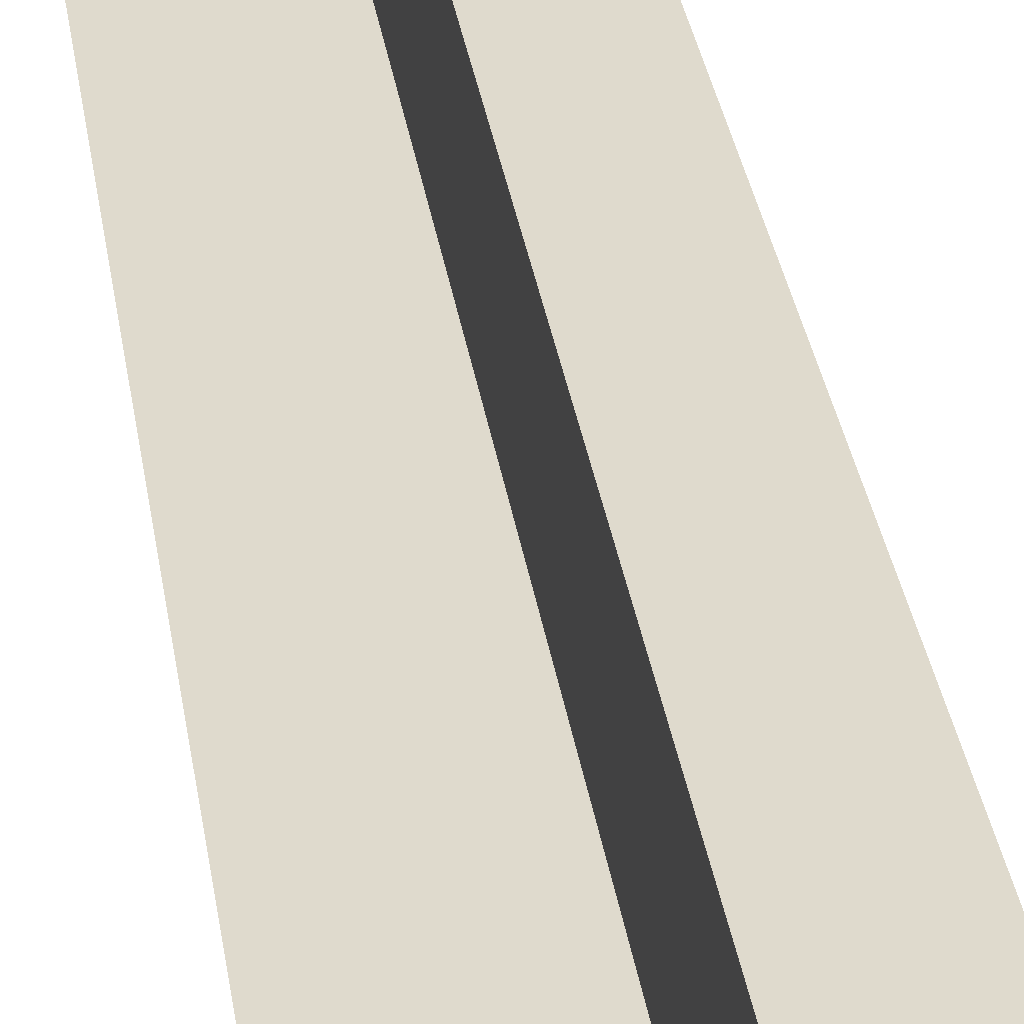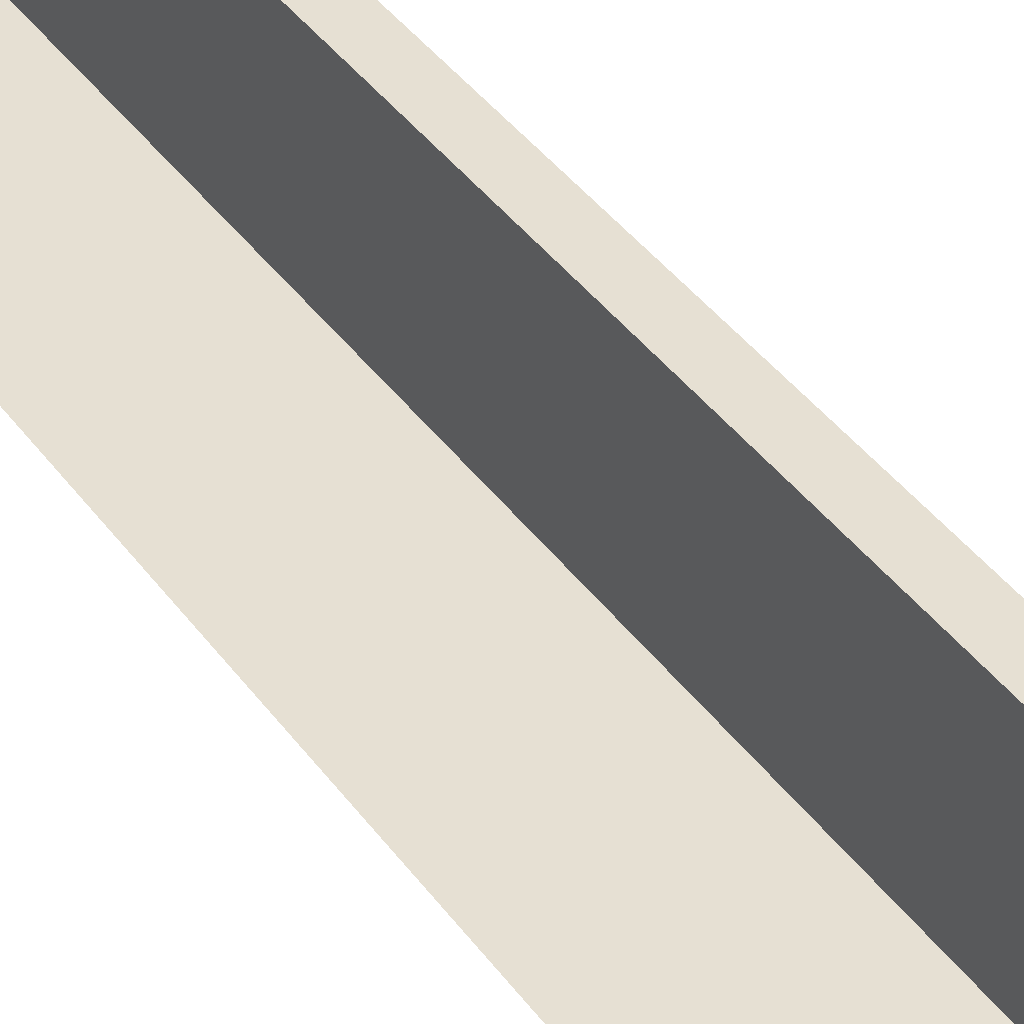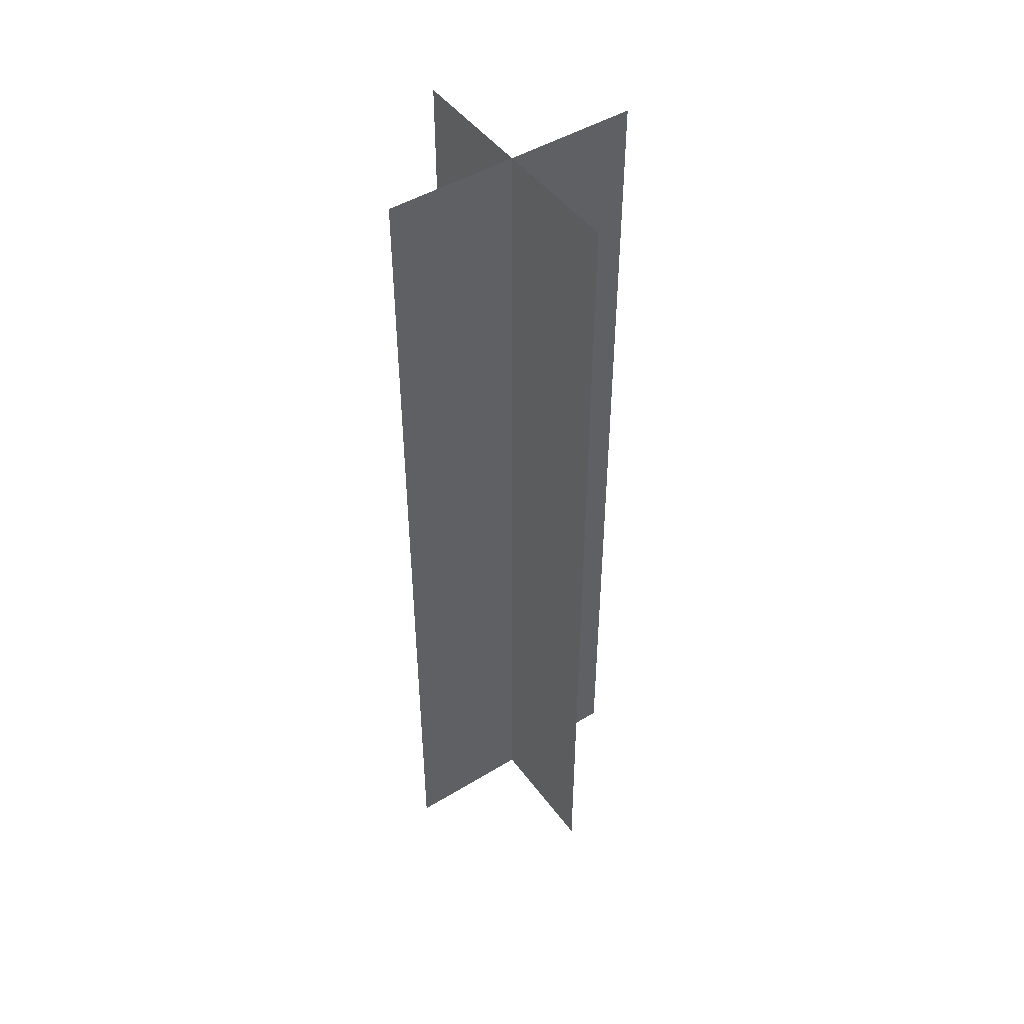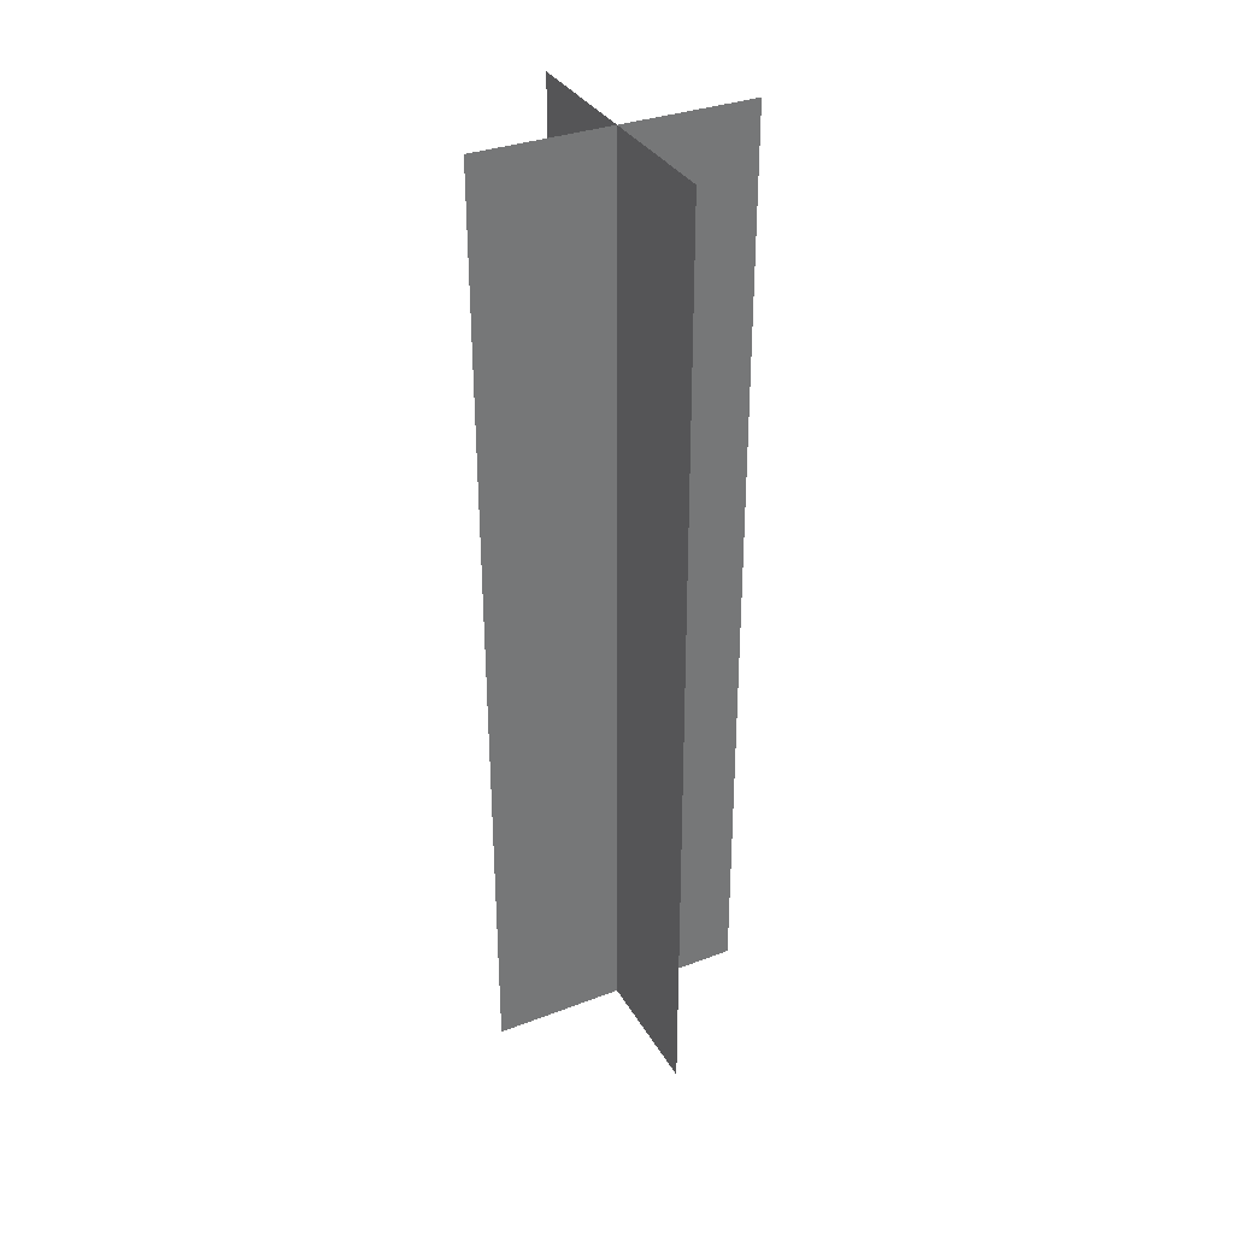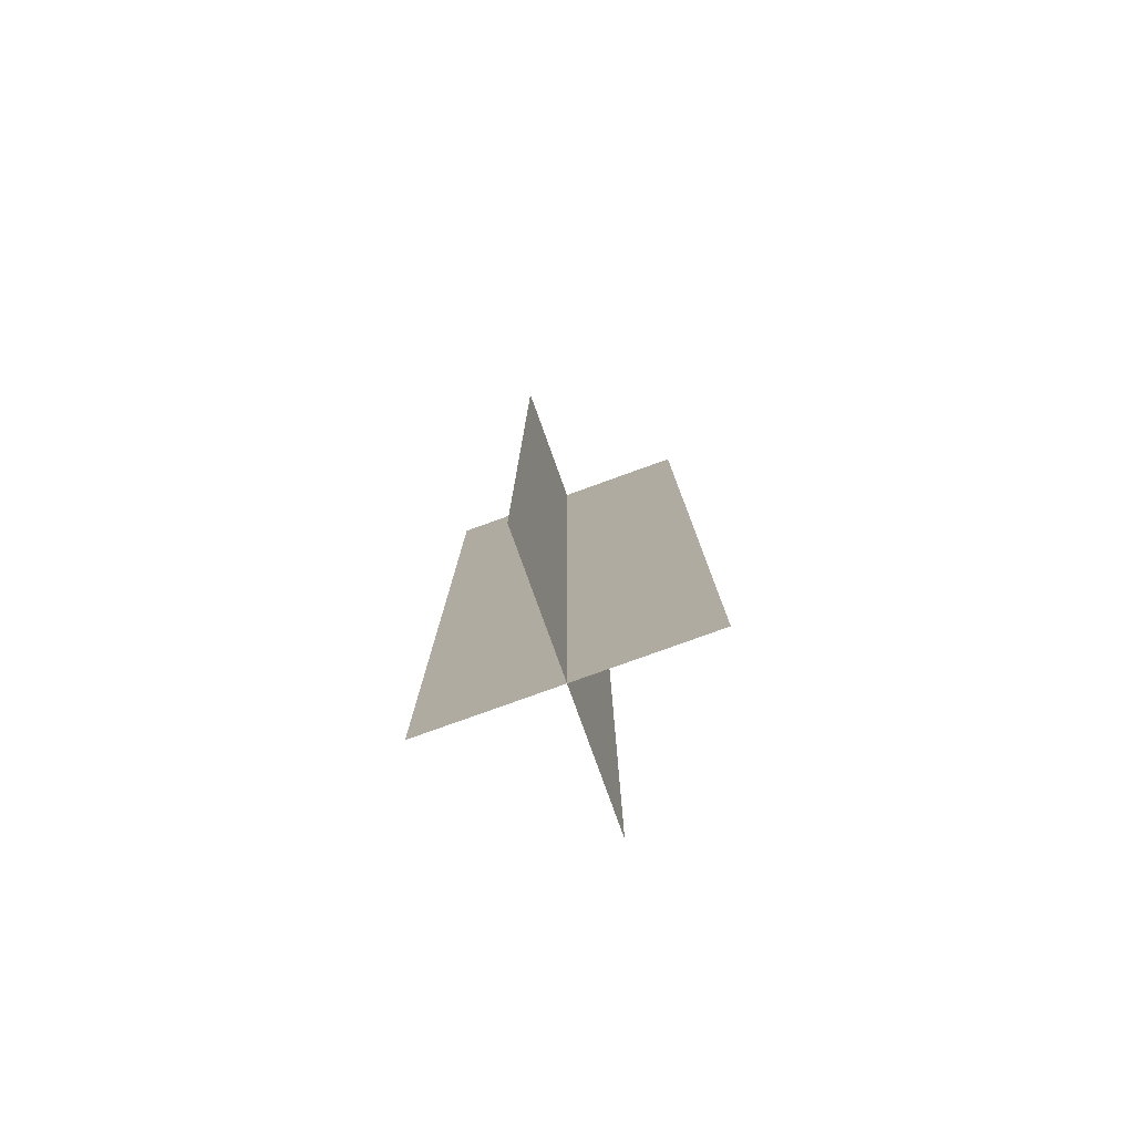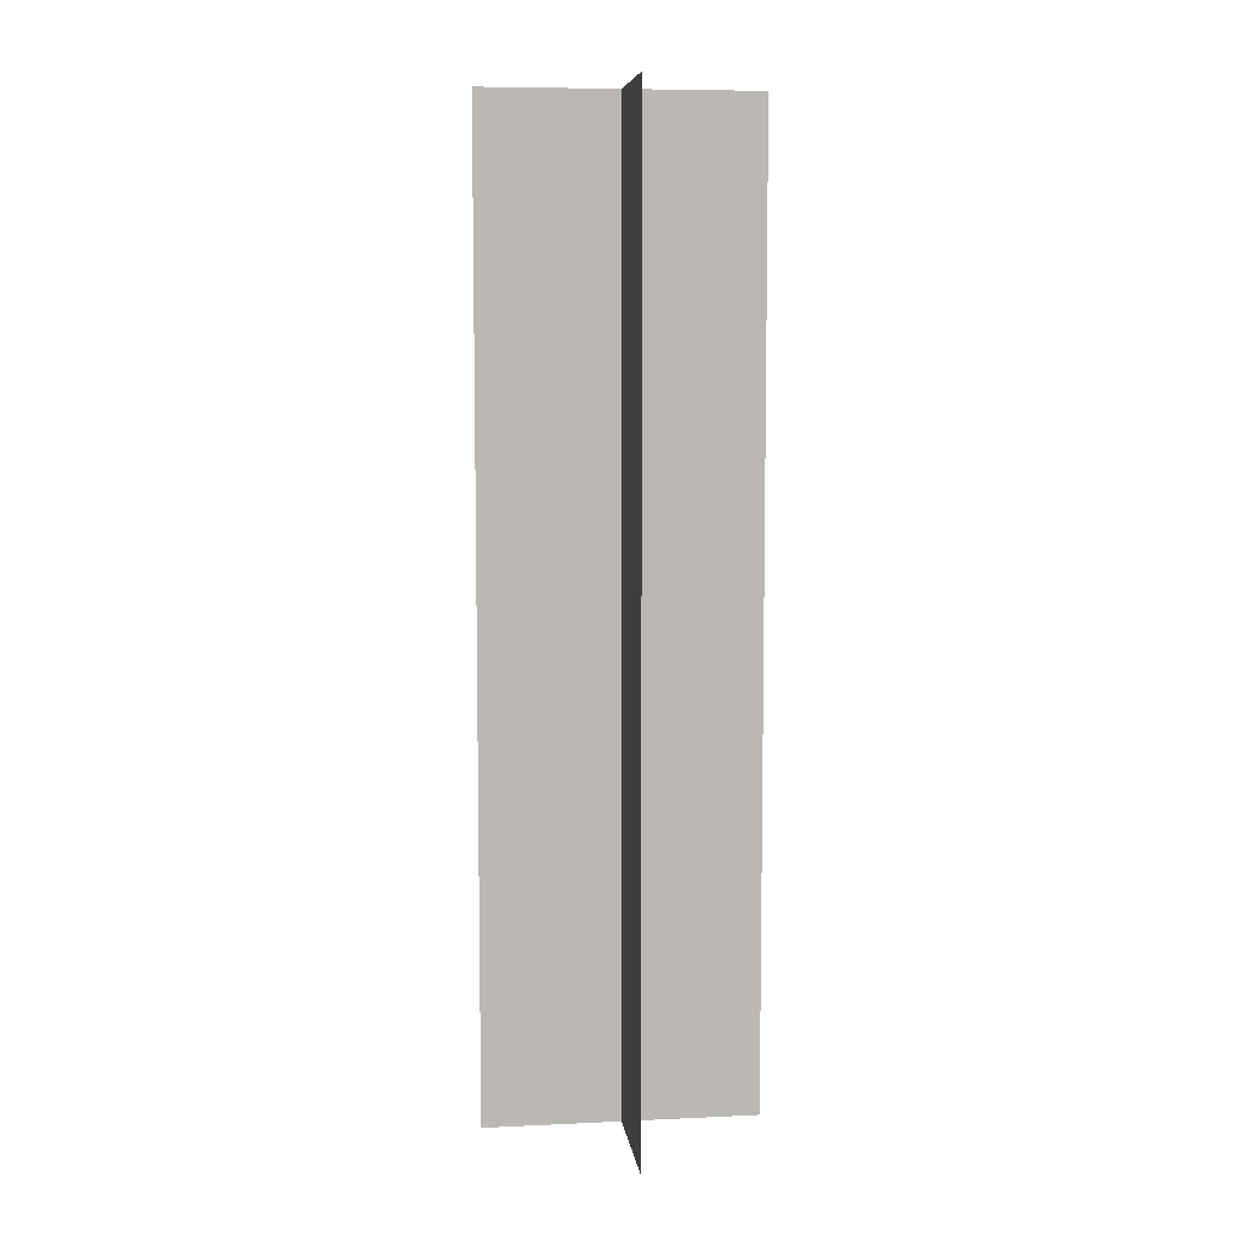
<metadata>
{"format":"obj","ext":"obj","renderer":"f3d","projection":"perspective","resolution":1024,"background":"white","views":[{"elev":32.9,"azim":-8.4,"up":"+Z"},{"elev":38.3,"azim":148.7,"up":"+Z"},{"elev":47.2,"azim":-124.6,"up":"+Y"},{"elev":34.7,"azim":63.3,"up":"+Y"},{"elev":-79.2,"azim":-160.2,"up":"+Y"},{"elev":7.6,"azim":82.6,"up":"+Y"}]}
</metadata>
<code>
o FX_SunShafts
v 0 -0.0591 0.5
v 0 -0.0591 -0.5
v -0 3.533 0.5
v -0 3.533 -0.5
v -0.5 -0.0591 0
v 0.5 -0.0591 0
v -0.5 3.533 -0
v 0.5 3.533 -0
f 1 2 4 3
f 5 6 8 7

</code>
